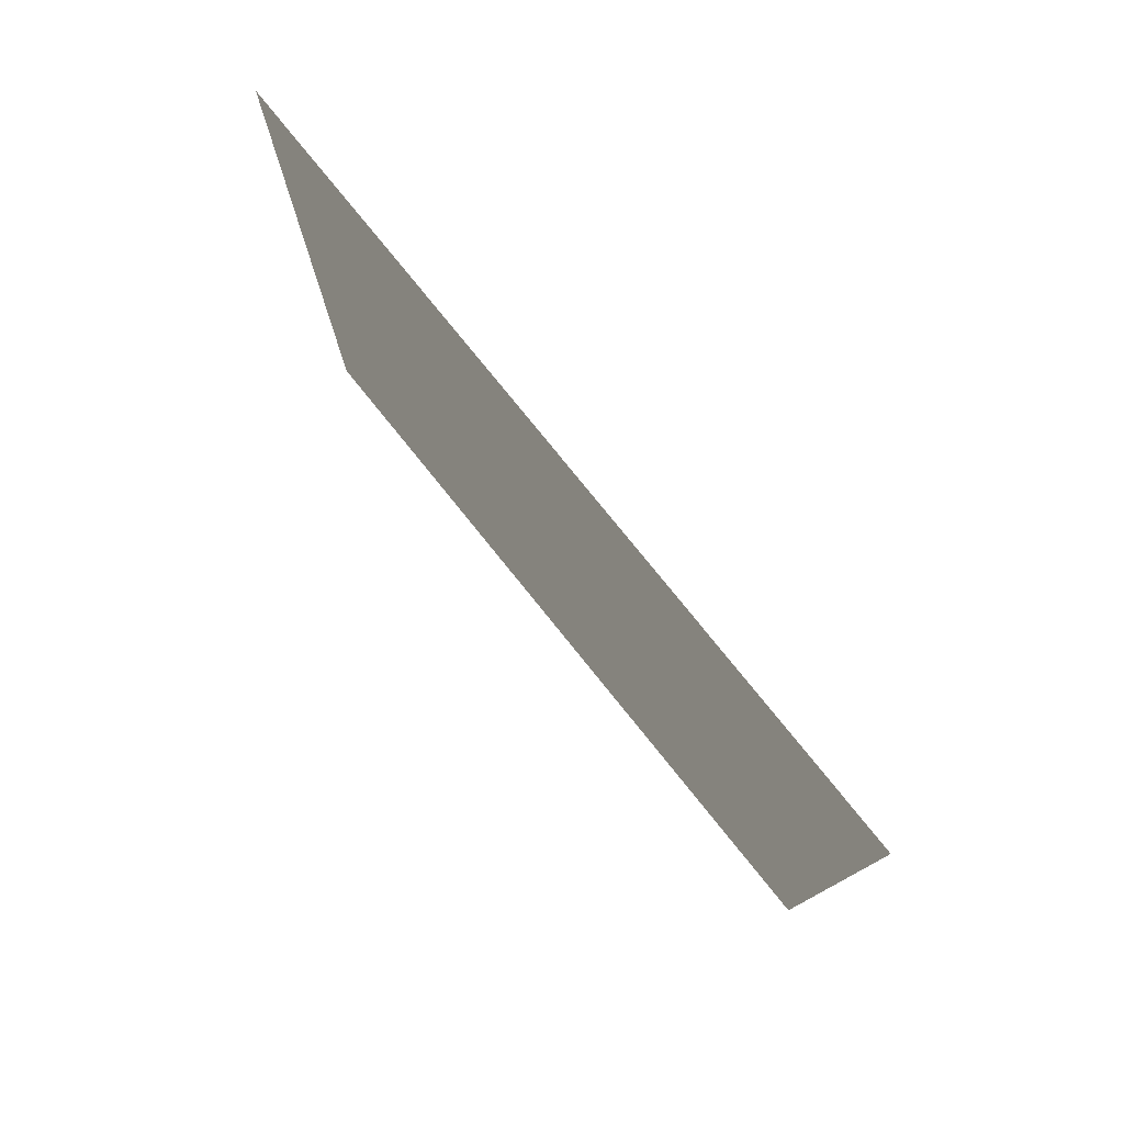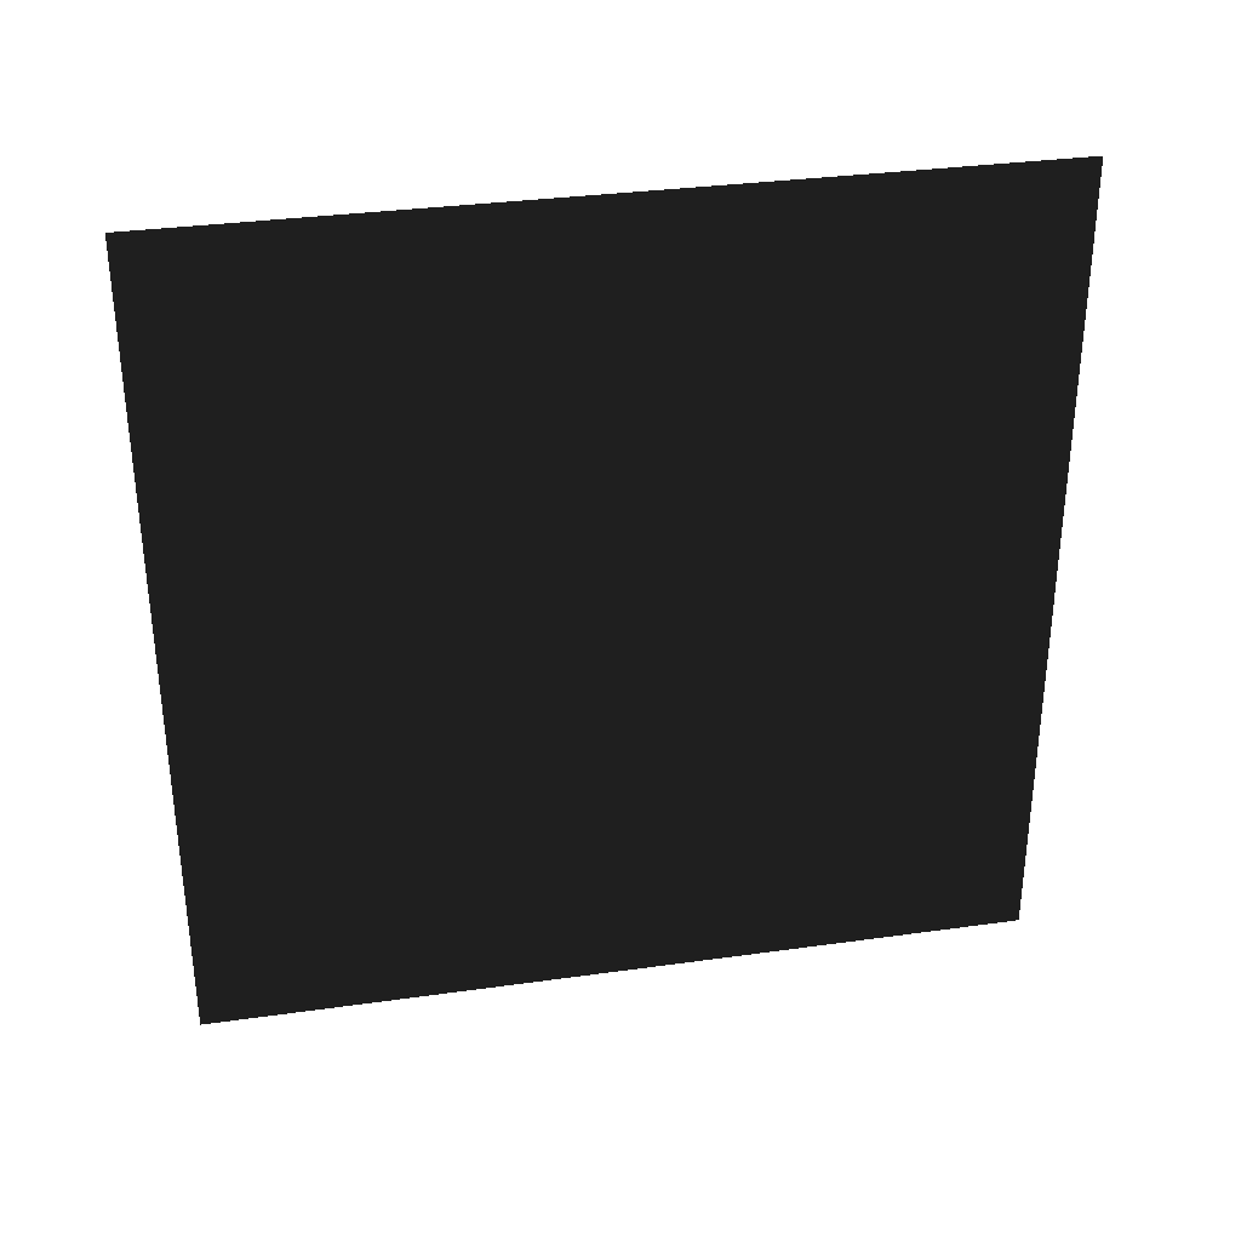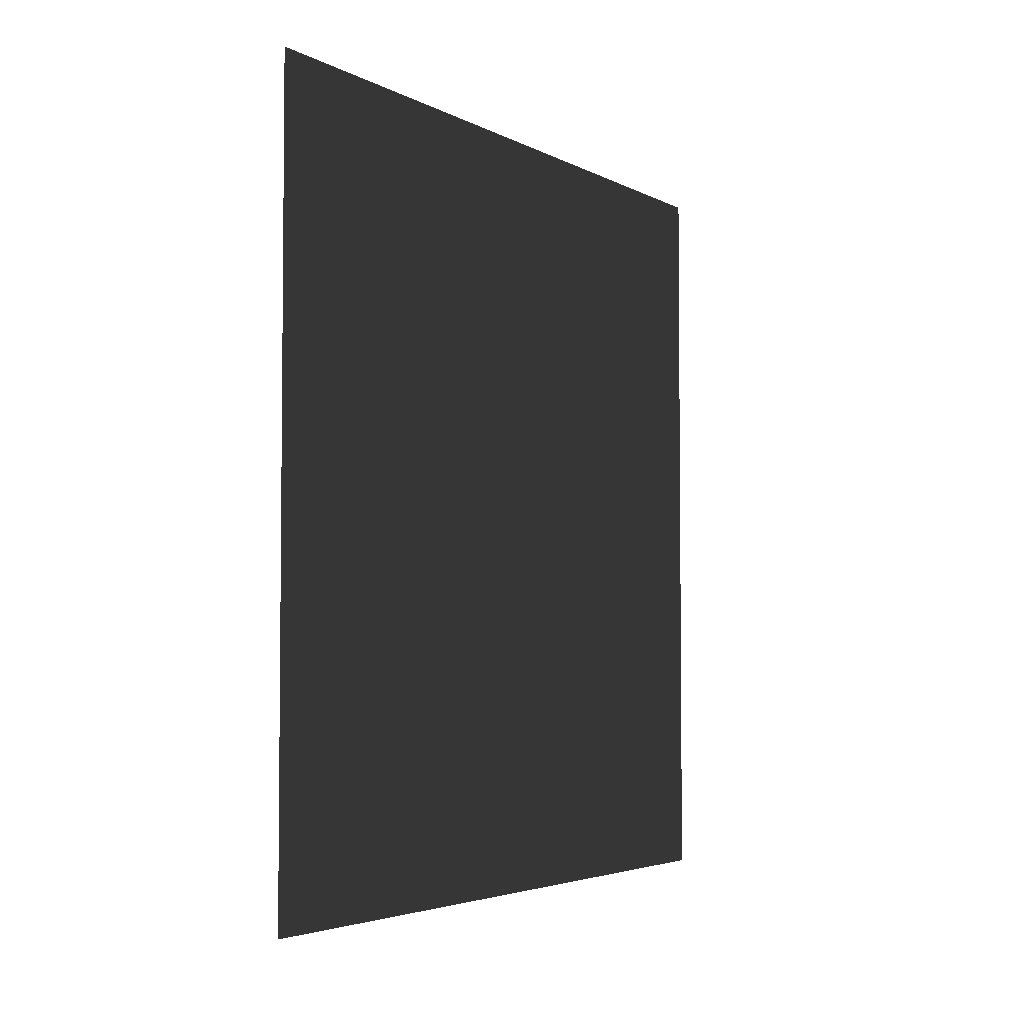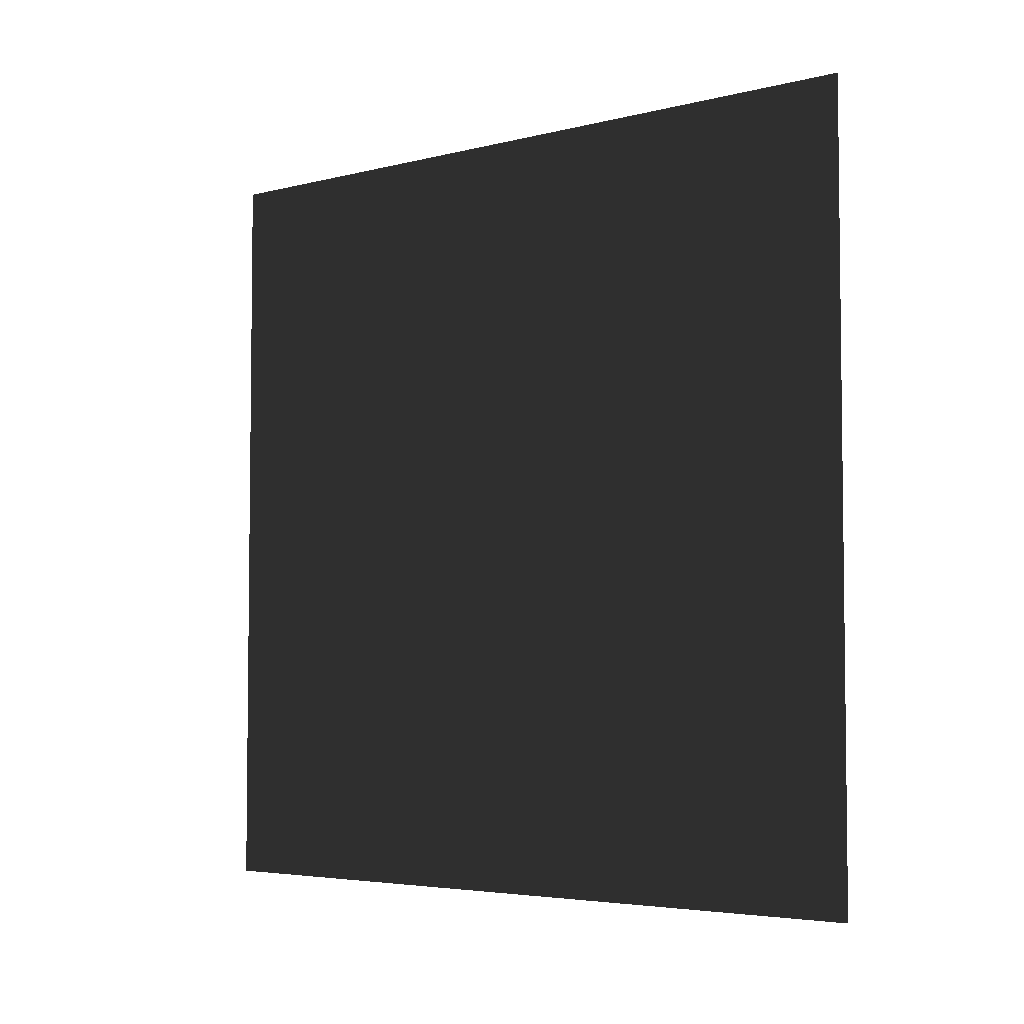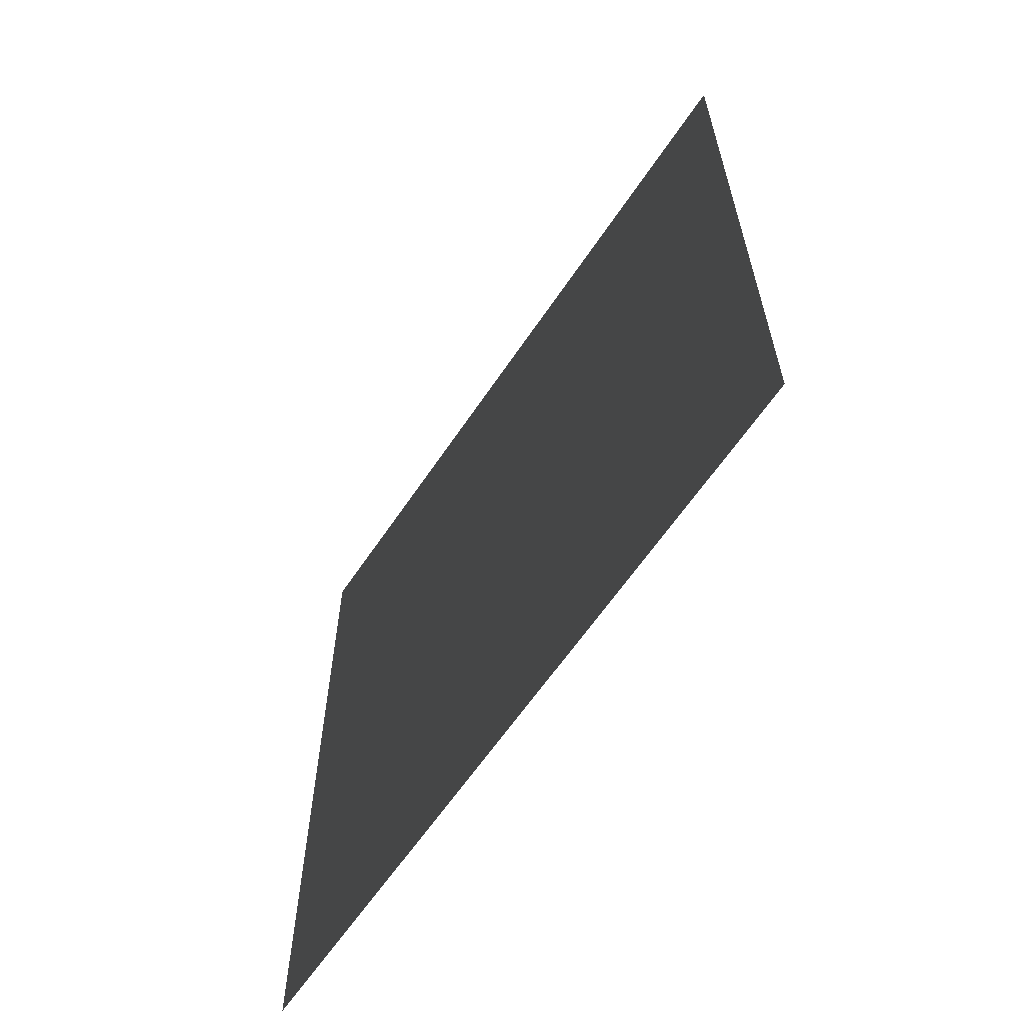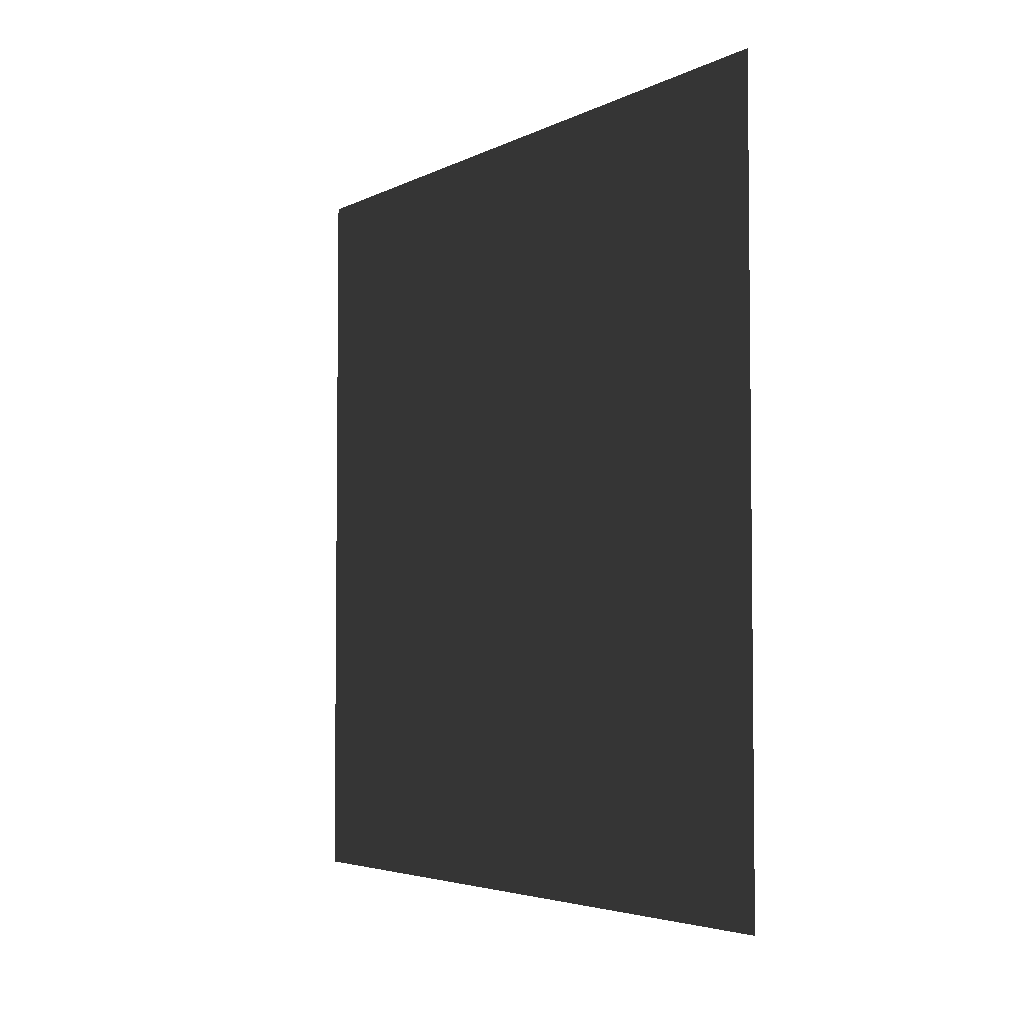
<metadata>
{"format":"obj","ext":"obj","renderer":"f3d","projection":"perspective","resolution":1024,"background":"white","views":[{"elev":78.2,"azim":-38.9,"up":"+Y"},{"elev":32.7,"azim":-101.0,"up":"+Y"},{"elev":-3.8,"azim":-149.0,"up":"+Y"},{"elev":-4.4,"azim":-50.8,"up":"+Y"},{"elev":-61.8,"azim":-33.7,"up":"+Z"},{"elev":-4.1,"azim":-32.5,"up":"+Z"}]}
</metadata>
<code>
v 1.99e-07 3 5.183e-07
v 4.651e-09 -3.805e-07 3
v 4.651e-09 3 3
v 1.99e-07 -1.474e-09 5.183e-07
g wall11_20319_371
f 1 3 2
f 2 4 1

</code>
